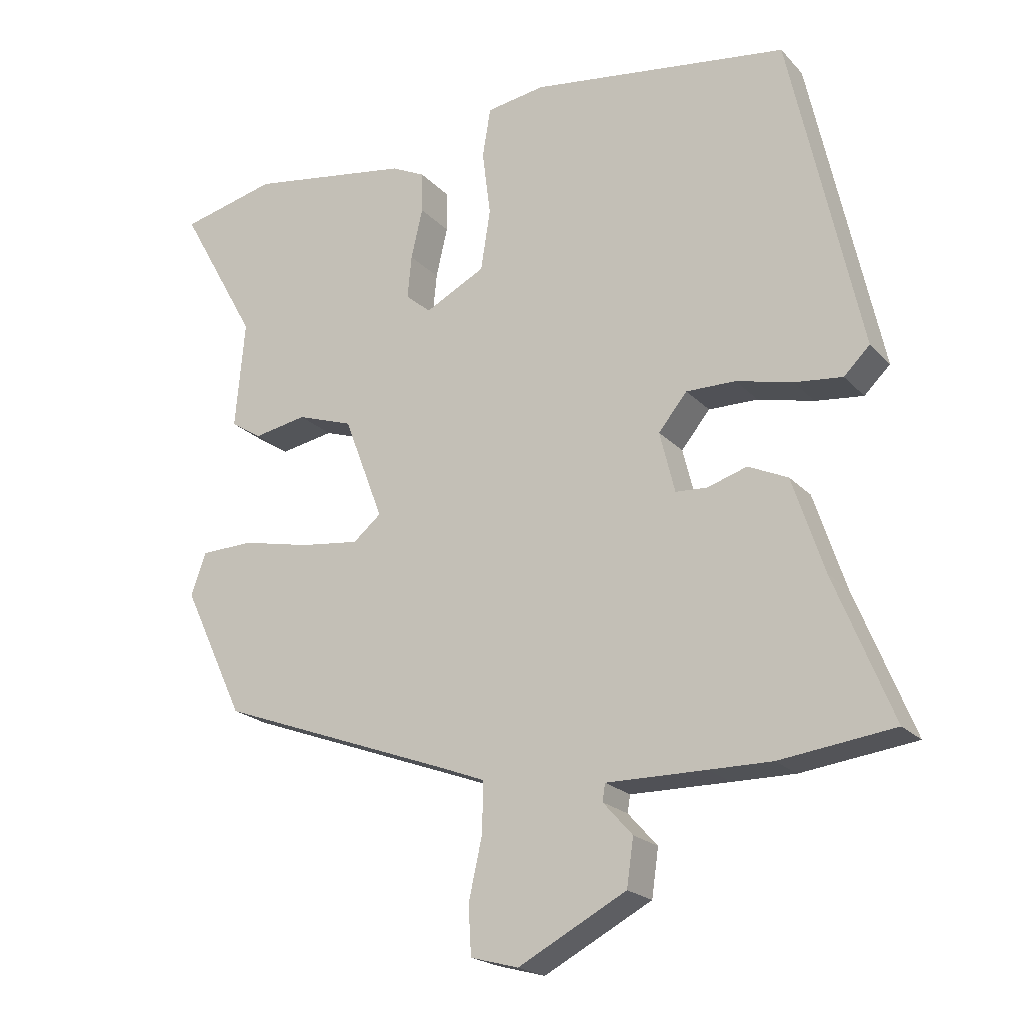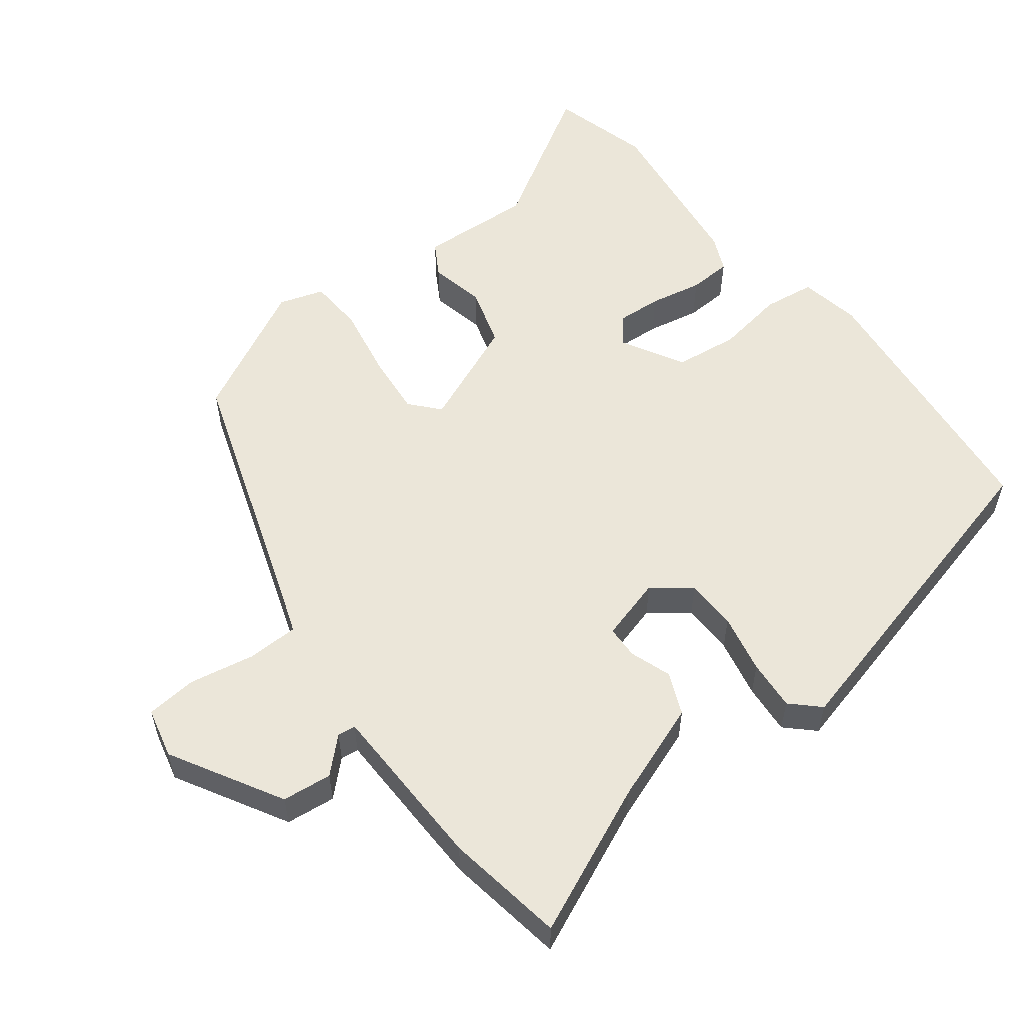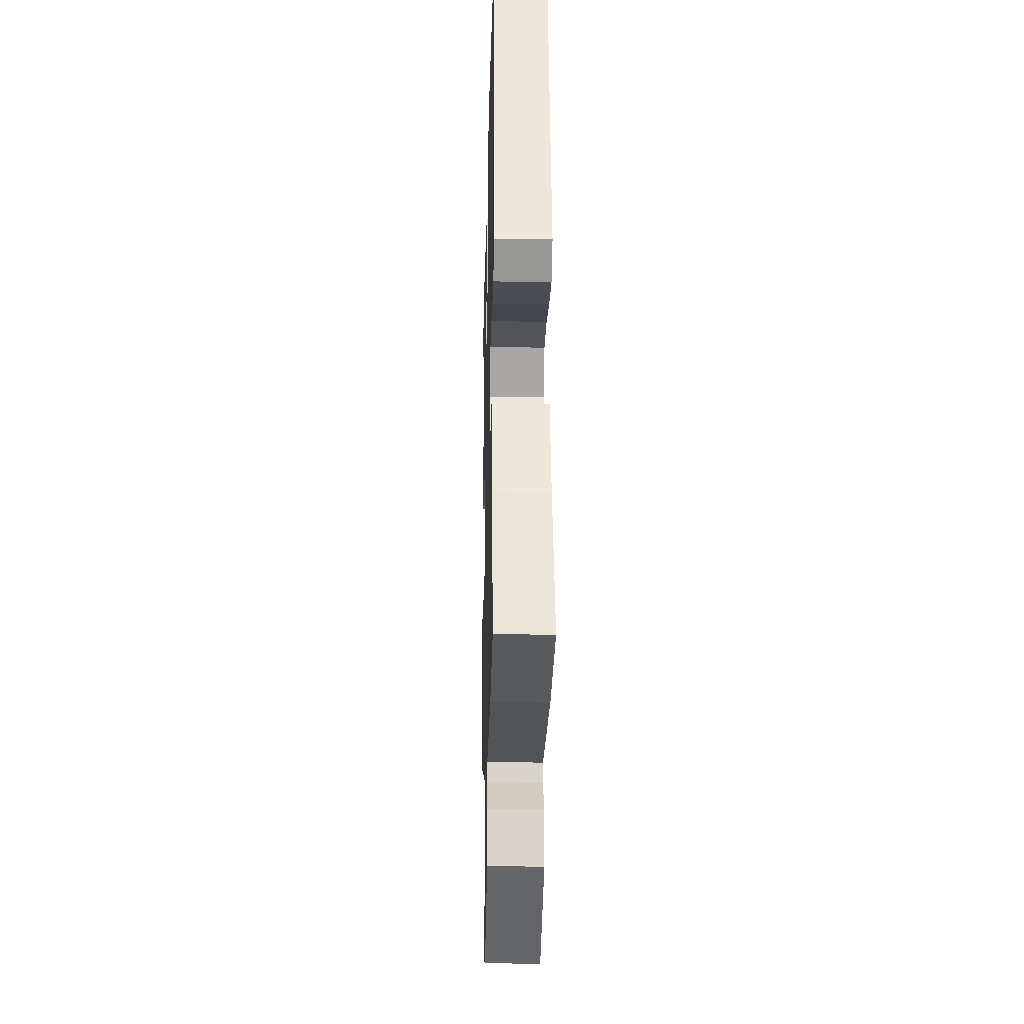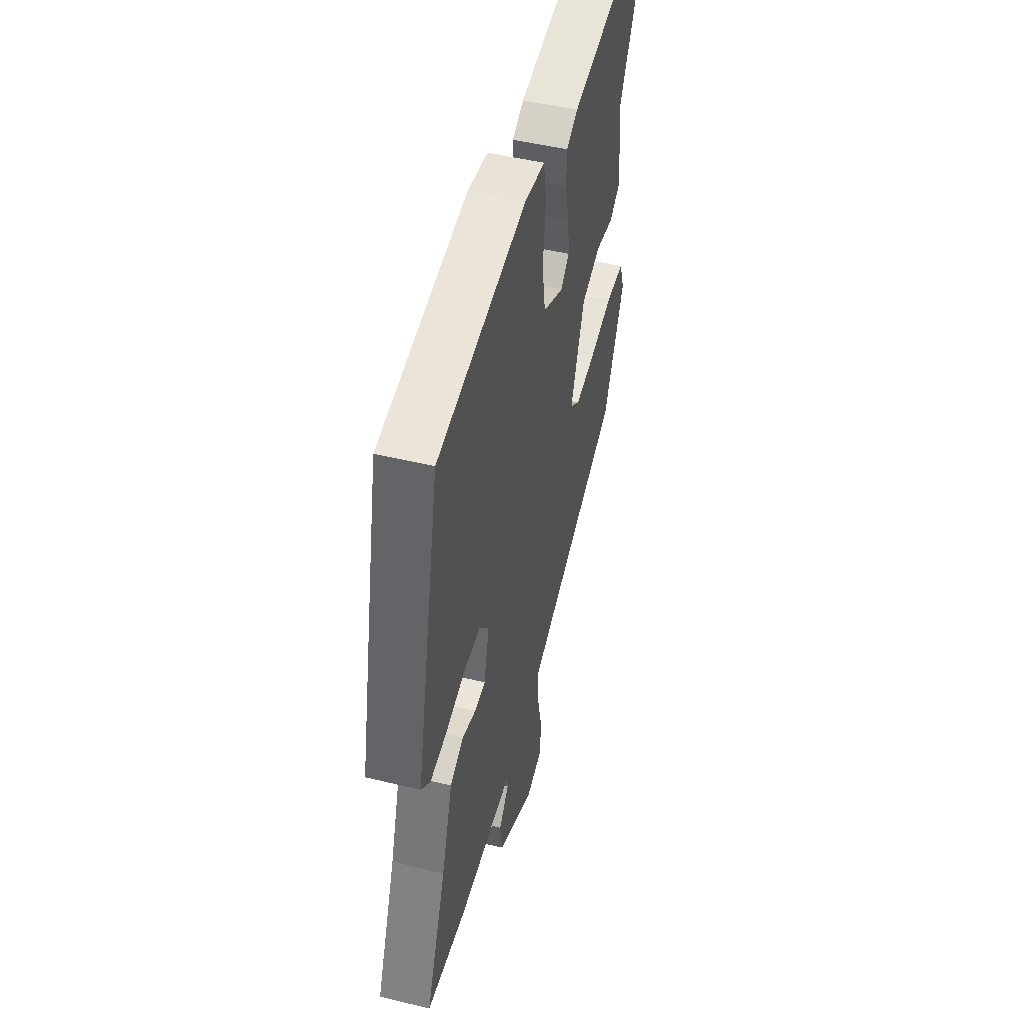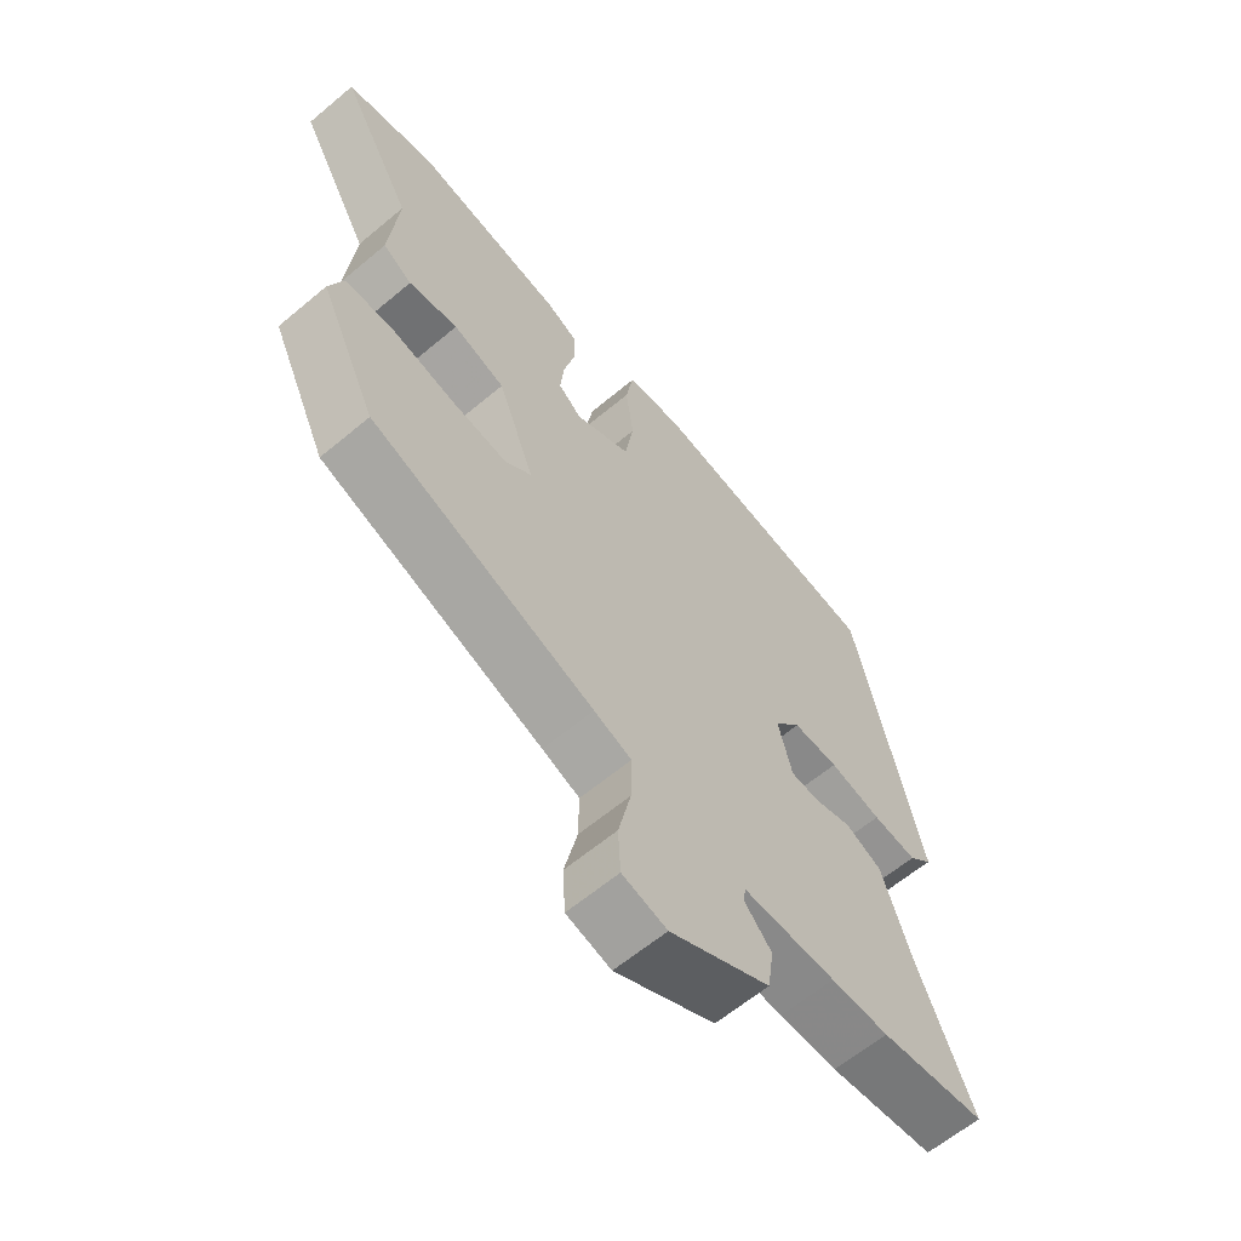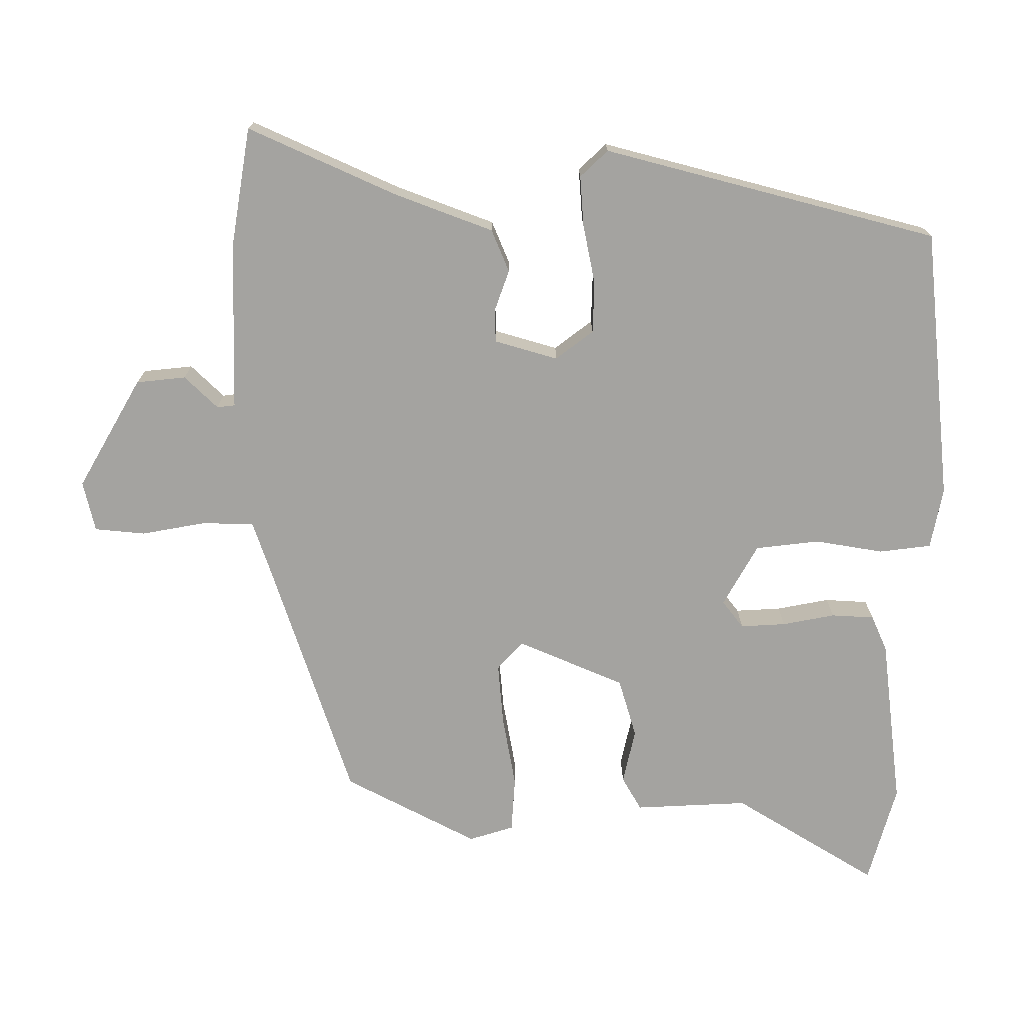
<metadata>
{"format":"obj","ext":"obj","renderer":"f3d","projection":"perspective","resolution":1024,"background":"white","views":[{"elev":-20.9,"azim":-150.0,"up":"+Z"},{"elev":55.9,"azim":-129.4,"up":"+Y"},{"elev":-23.8,"azim":-91.4,"up":"+Z"},{"elev":49.0,"azim":-74.9,"up":"+Z"},{"elev":-62.5,"azim":130.3,"up":"+Z"},{"elev":-72.9,"azim":-92.3,"up":"+Y"}]}
</metadata>
<code>
v 0.437 0.07 0.515
v 0.578 0.07 0.482
v 0.463 0.07 0.277
v 0.477 0.07 0.119
v 0.431 0.07 0.09
v 0.353 0.07 0.104
v 0.271 0.07 0.076
v 0.213 0.07 -0.076
v 0.254 0.07 -0.11
v 0.341 0.07 -0.099
v 0.441 0.07 -0.077
v 0.519 0.07 -0.079
v 0.541 0.07 -0.141
v 0.451 0.07 -0.331
v 0.099 0.07 -0.462
v 0.04 0.07 -0.485
v 0.041 0.07 -0.557
v 0.061 0.07 -0.647
v 0.057 0.07 -0.718
v -0.013 0.07 -0.737
v -0.171 0.07 -0.654
v -0.181 0.07 -0.585
v -0.138 0.07 -0.537
v -0.142 0.07 -0.512
v -0.288 0.07 -0.514
v -0.379 0.07 -0.515
v -0.546 0.07 -0.494
v -0.461 0.07 -0.284
v -0.415 0.07 -0.145
v -0.357 0.07 -0.118
v -0.299 0.07 -0.136
v -0.253 0.07 -0.133
v -0.231 0.07 -0.044
v -0.273 0.07 0.007
v -0.345 0.07 0.006
v -0.427 0.07 -0.014
v -0.497 0.07 -0.022
v -0.535 0.07 0.015
v -0.432 0.07 0.485
v -0.053 0.07 0.54
v 0.033 0.07 0.527
v 0.045 0.07 0.455
v 0.033 0.07 0.359
v 0.047 0.07 0.27
v 0.135 0.07 0.225
v 0.172 0.07 0.256
v 0.166 0.07 0.319
v 0.149 0.07 0.392
v 0.15 0.07 0.452
v 0.199 0.07 0.476
v 0.437 0 0.515
v 0.578 0 0.482
v 0.463 0 0.277
v 0.477 0 0.119
v 0.431 0 0.09
v 0.353 0 0.104
v 0.271 0 0.076
v 0.213 0 -0.076
v 0.254 0 -0.11
v 0.341 0 -0.099
v 0.441 0 -0.077
v 0.519 0 -0.079
v 0.541 0 -0.141
v 0.451 0 -0.331
v 0.099 0 -0.462
v 0.04 0 -0.485
v 0.041 0 -0.557
v 0.061 0 -0.647
v 0.057 0 -0.718
v -0.013 0 -0.737
v -0.171 0 -0.654
v -0.181 0 -0.585
v -0.138 0 -0.537
v -0.142 0 -0.512
v -0.288 0 -0.514
v -0.379 0 -0.515
v -0.546 0 -0.494
v -0.461 0 -0.284
v -0.415 0 -0.145
v -0.357 0 -0.118
v -0.299 0 -0.136
v -0.253 0 -0.133
v -0.231 0 -0.044
v -0.273 0 0.007
v -0.345 0 0.006
v -0.427 0 -0.014
v -0.497 0 -0.022
v -0.535 0 0.015
v -0.432 0 0.485
v -0.053 0 0.54
v 0.033 0 0.527
v 0.045 0 0.455
v 0.033 0 0.359
v 0.047 0 0.27
v 0.135 0 0.225
v 0.172 0 0.256
v 0.166 0 0.319
v 0.149 0 0.392
v 0.15 0 0.452
v 0.199 0 0.476
f 47 48 49 50
f 46 47 50 1
f 40 41 42 43
f 40 43 44
f 39 40 44
f 38 39 44 45
f 35 36 37 38
f 34 35 38 45
f 28 29 30 31
f 28 31 32
f 27 28 32
f 24 25 26 27
f 24 27 32
f 20 21 22 23
f 20 23 24
f 17 18 19 20
f 16 17 20 24
f 15 16 24 32
f 10 11 12 13
f 9 10 13 14
f 8 9 14 15
f 3 4 5 6
f 3 6 7
f 46 1 2 3
f 45 46 3 7
f 33 34 45 7
f 8 15 32 33
f 7 8 33
f 100 99 98 97
f 51 100 97 96
f 93 92 91 90
f 94 93 90
f 94 90 89
f 95 94 89 88
f 88 87 86 85
f 95 88 85 84
f 81 80 79 78
f 82 81 78
f 82 78 77
f 77 76 75 74
f 82 77 74
f 73 72 71 70
f 74 73 70
f 70 69 68 67
f 74 70 67 66
f 82 74 66 65
f 63 62 61 60
f 64 63 60 59
f 65 64 59 58
f 56 55 54 53
f 57 56 53
f 53 52 51 96
f 57 53 96 95
f 57 95 84 83
f 83 82 65 58
f 83 58 57
f 1 51 52 2
f 2 52 53 3
f 3 53 54 4
f 4 54 55 5
f 5 55 56 6
f 6 56 57 7
f 7 57 58 8
f 8 58 59 9
f 9 59 60 10
f 10 60 61 11
f 11 61 62 12
f 12 62 63 13
f 13 63 64 14
f 14 64 65 15
f 15 65 66 16
f 16 66 67 17
f 17 67 68 18
f 18 68 69 19
f 19 69 70 20
f 20 70 71 21
f 21 71 72 22
f 22 72 73 23
f 23 73 74 24
f 24 74 75 25
f 25 75 76 26
f 26 76 77 27
f 27 77 78 28
f 28 78 79 29
f 29 79 80 30
f 30 80 81 31
f 31 81 82 32
f 32 82 83 33
f 33 83 84 34
f 34 84 85 35
f 35 85 86 36
f 36 86 87 37
f 37 87 88 38
f 38 88 89 39
f 39 89 90 40
f 40 90 91 41
f 41 91 92 42
f 42 92 93 43
f 43 93 94 44
f 44 94 95 45
f 45 95 96 46
f 46 96 97 47
f 47 97 98 48
f 48 98 99 49
f 49 99 100 50
f 50 100 51 1

</code>
